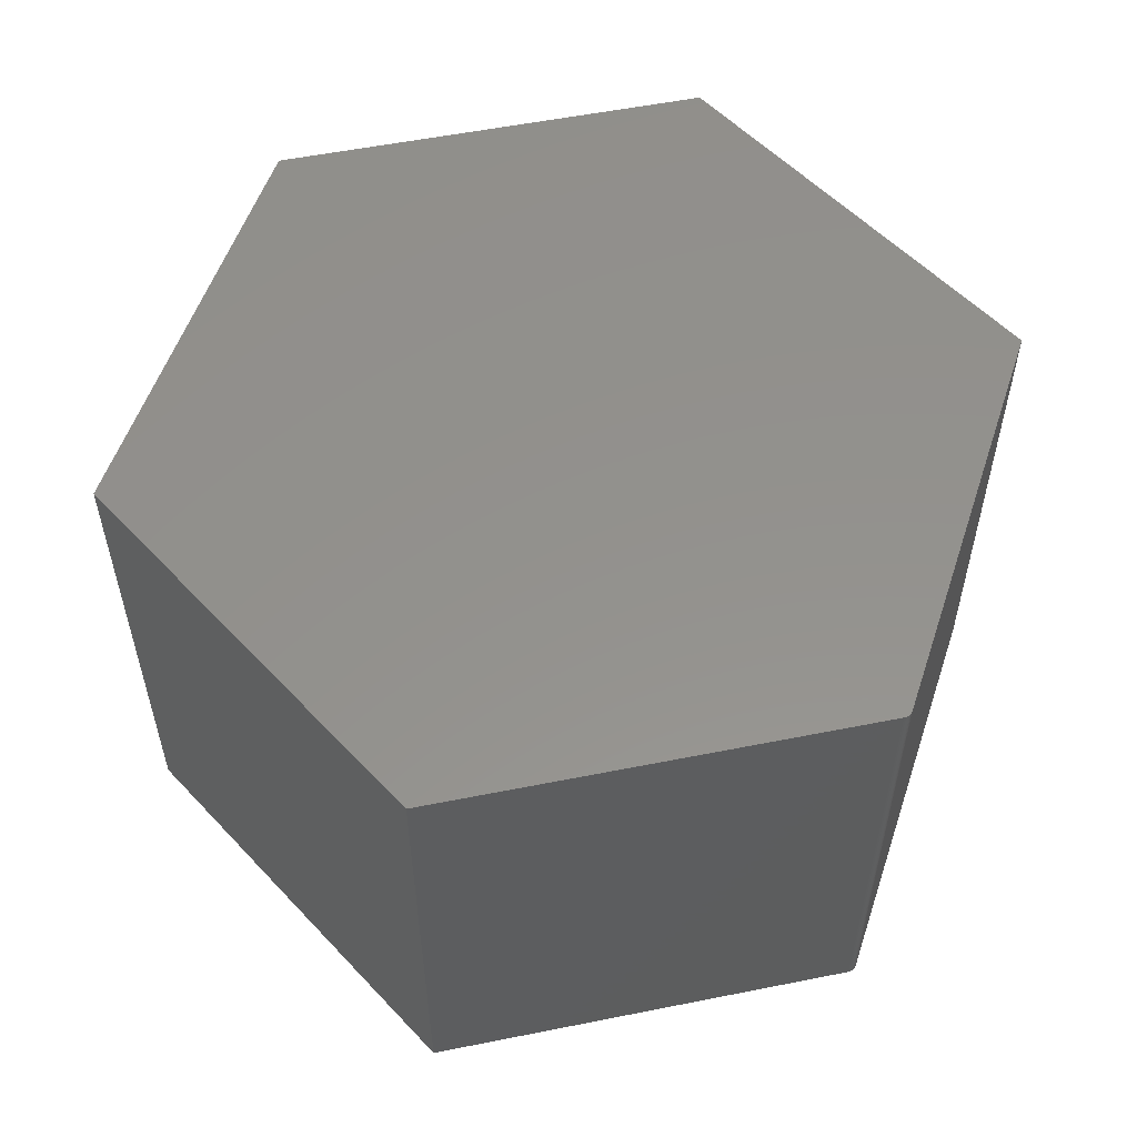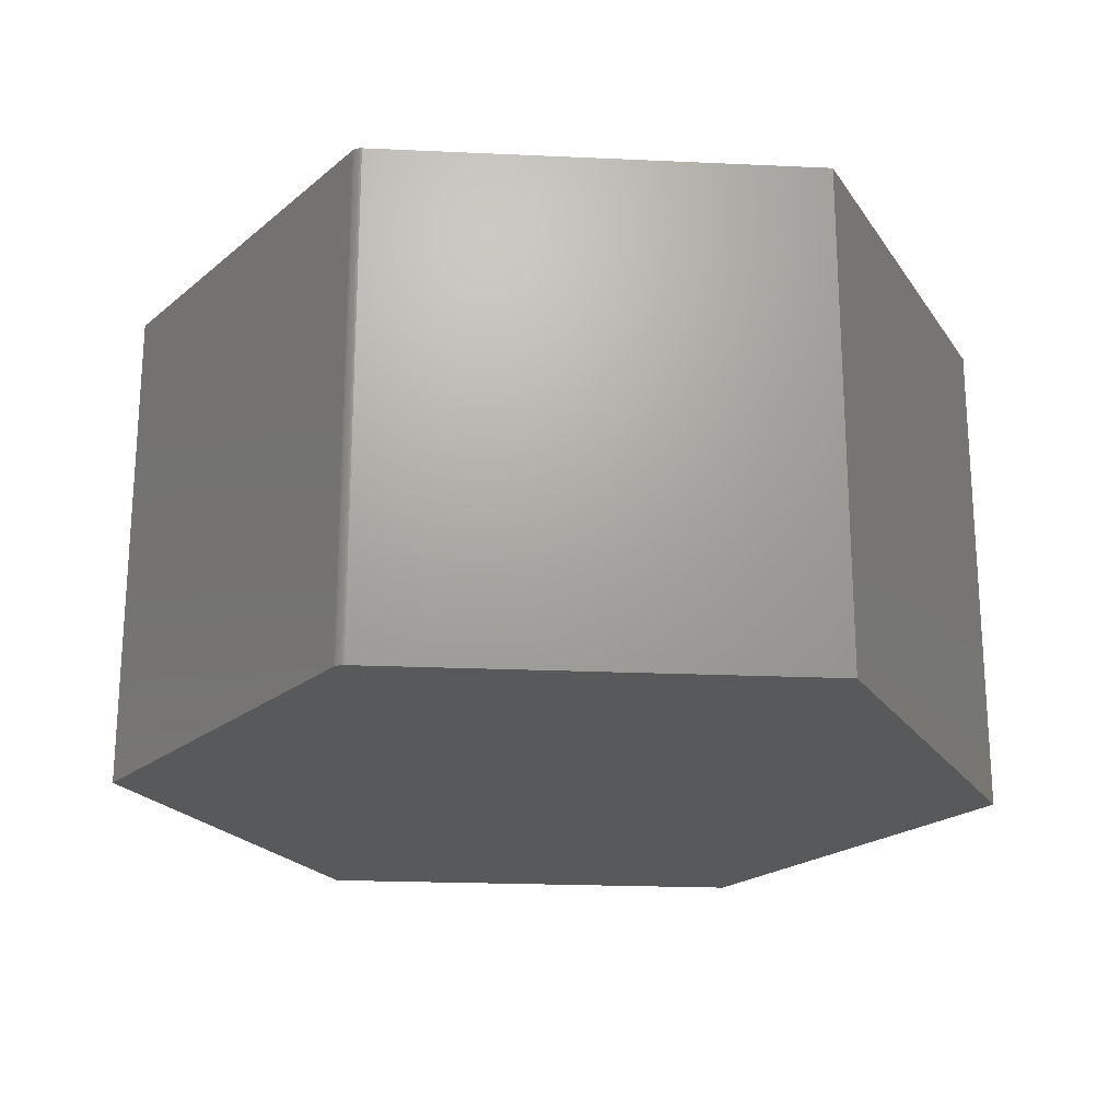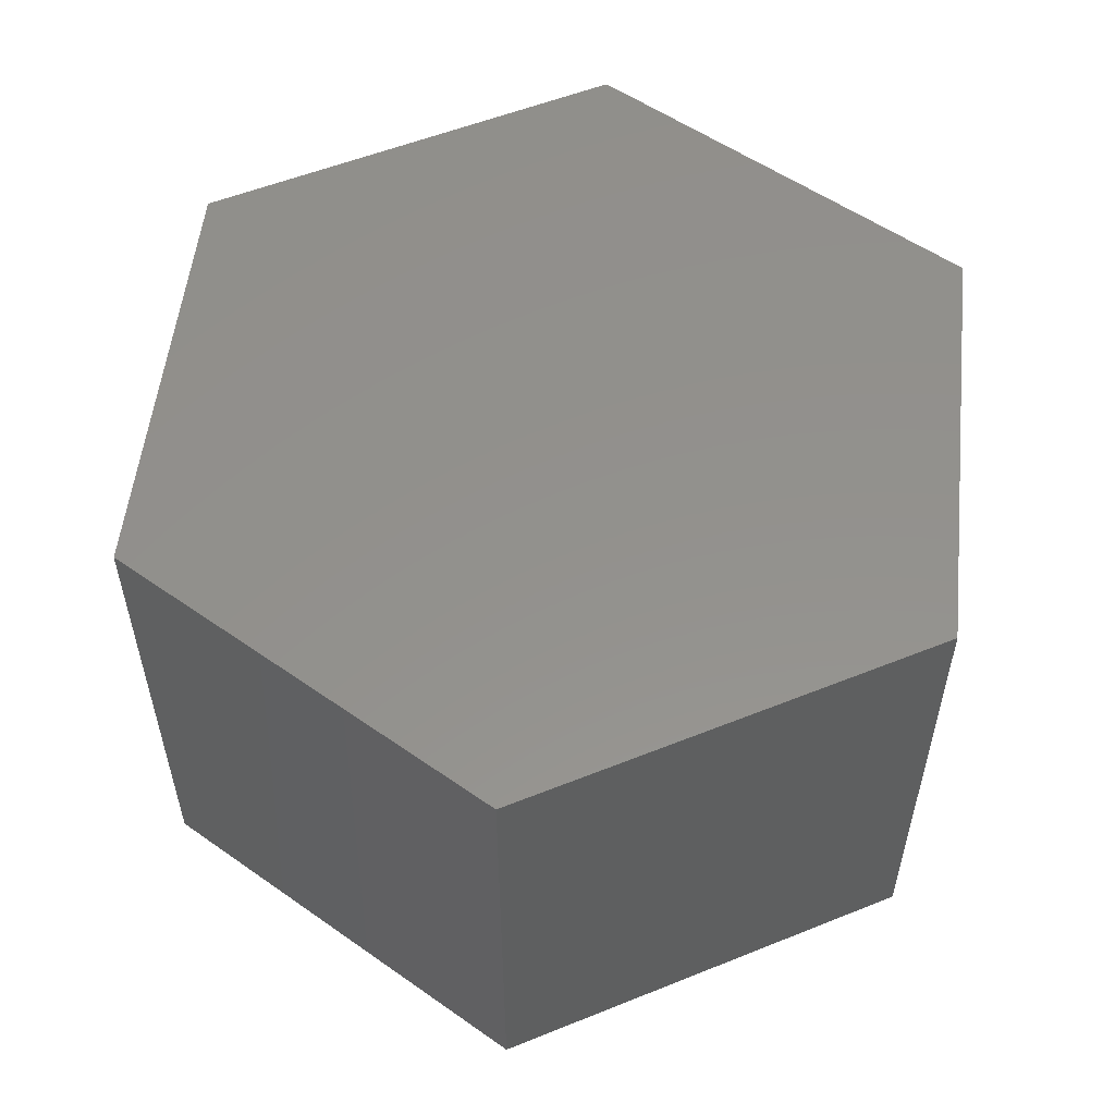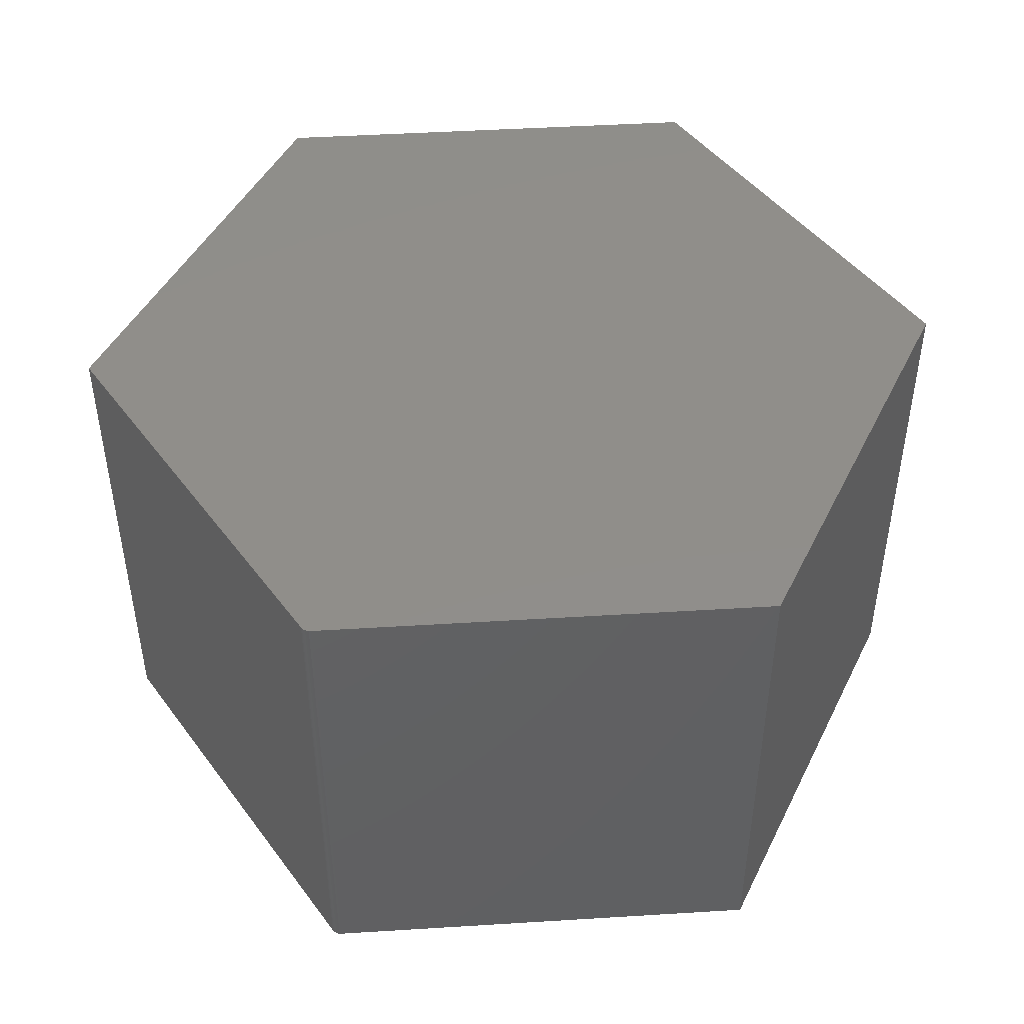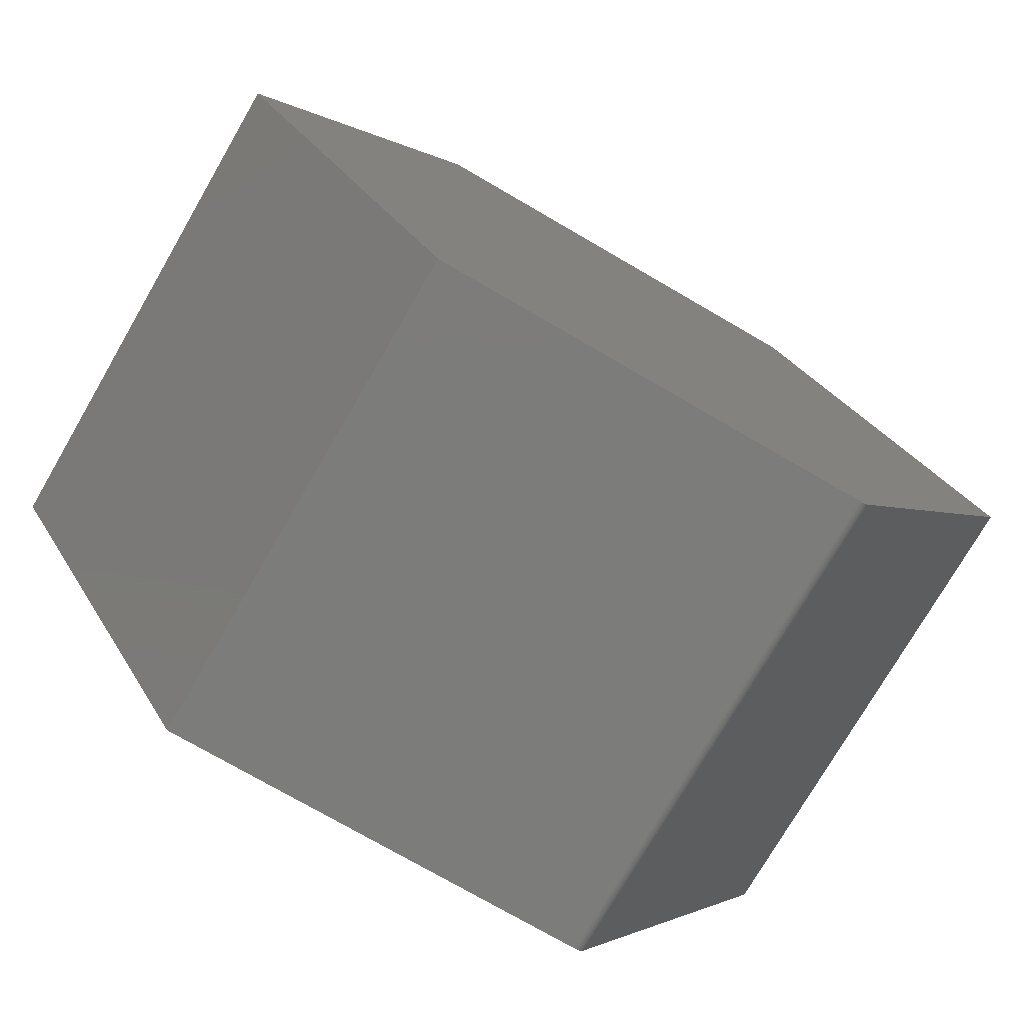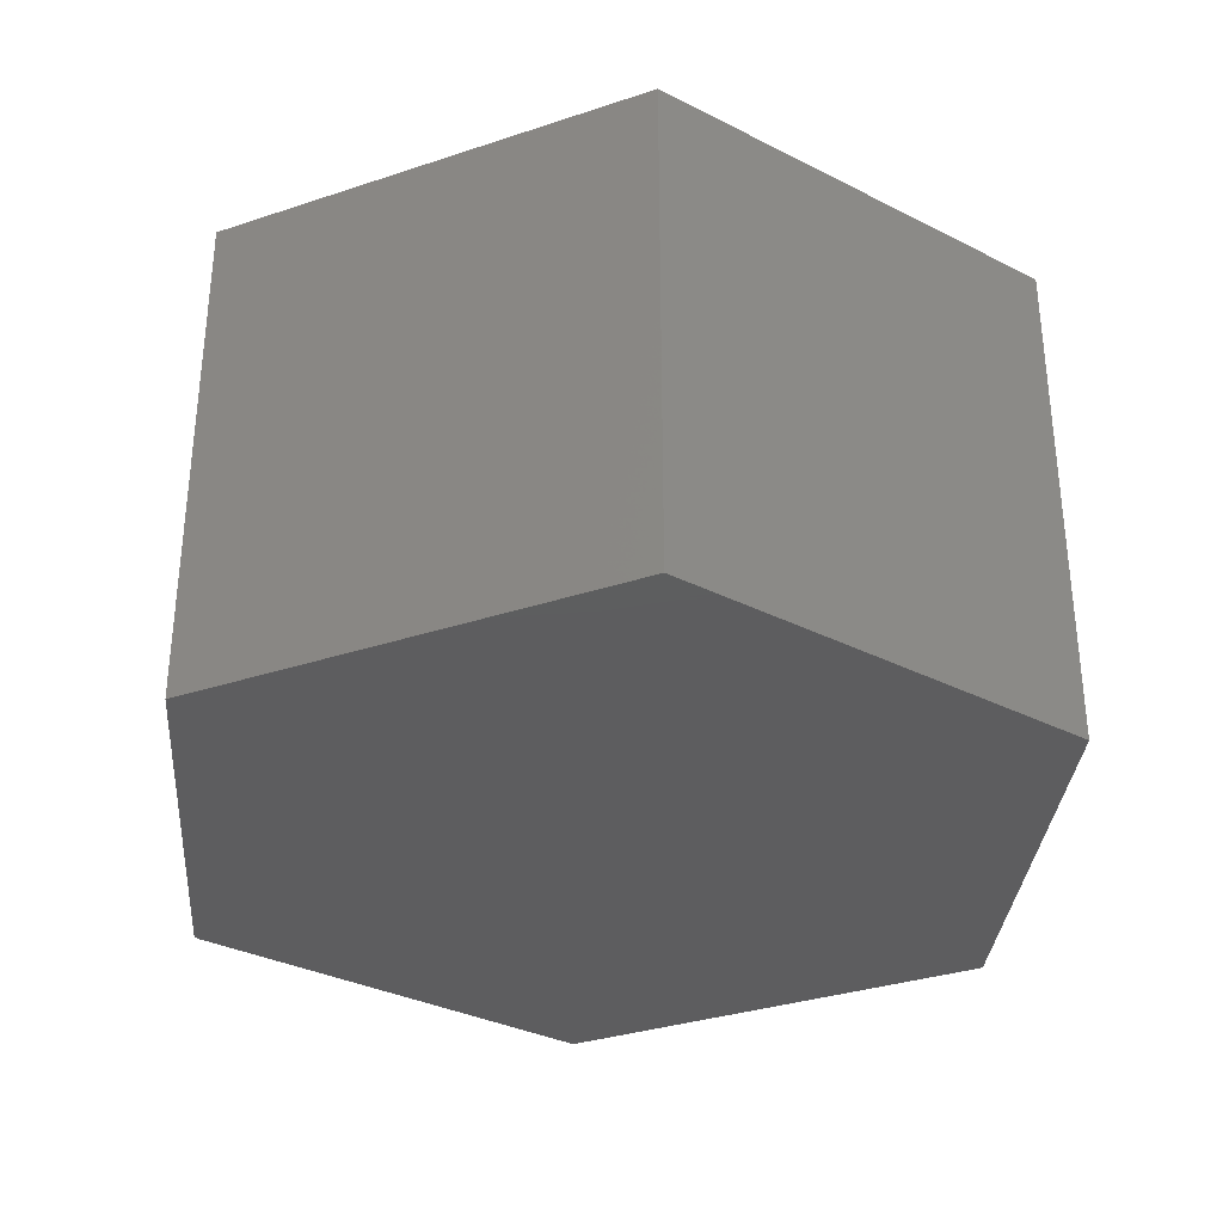
<metadata>
{"format":"stl","ext":"stl","renderer":"f3d","projection":"perspective","resolution":1024,"background":"white","views":[{"elev":55.1,"azim":-11.9,"up":"+Z"},{"elev":-21.3,"azim":55.0,"up":"+Z"},{"elev":54.8,"azim":-143.4,"up":"+Z"},{"elev":45.8,"azim":55.6,"up":"+Z"},{"elev":-75.4,"azim":-30.1,"up":"+Y"},{"elev":-33.0,"azim":145.0,"up":"+Z"}]}
</metadata>
<code>
# stl→obj: 24 verts, 44 faces
v 0.3196 -0.5732 0.75
v 0.3273 -0.5711 0.75
v -0.3285 -0.5732 0.75
v 0.3223 -0.573 0.75
v 0.3249 -0.5723 0.75
v -0.6641 0 0.75
v 0.3296 -0.5696 0.75
v 0.3315 -0.5677 0.75
v 0.3331 -0.5655 0.75
v 0.6641 1.11e-16 0.75
v 0.3285 0.5732 0.75
v -0.3285 0.5732 0.75
v -0.3285 -0.5732 0
v 0.3273 -0.5711 0
v 0.3196 -0.5732 0
v 0.3223 -0.573 0
v 0.3249 -0.5723 0
v -0.6641 0 0
v -0.3285 0.5732 0
v 0.3285 0.5732 0
v 0.6641 1.11e-16 0
v 0.3331 -0.5655 0
v 0.3315 -0.5677 0
v 0.3296 -0.5696 0
f 1 2 3
f 1 4 2
f 2 4 5
f 6 3 2
f 6 2 7
f 6 7 8
f 6 8 9
f 6 9 10
f 6 10 11
f 6 11 12
f 13 14 15
f 14 16 15
f 17 16 14
f 18 19 20
f 18 20 21
f 18 21 22
f 18 22 23
f 18 23 24
f 18 24 14
f 18 14 13
f 22 21 9
f 9 21 10
f 13 15 3
f 3 15 1
f 22 9 23
f 23 9 8
f 23 8 24
f 24 8 7
f 24 7 14
f 14 7 2
f 14 2 17
f 17 2 5
f 17 5 16
f 16 5 4
f 16 4 15
f 15 4 1
f 19 18 12
f 12 18 6
f 20 19 11
f 11 19 12
f 21 20 10
f 10 20 11
f 18 13 6
f 6 13 3

</code>
